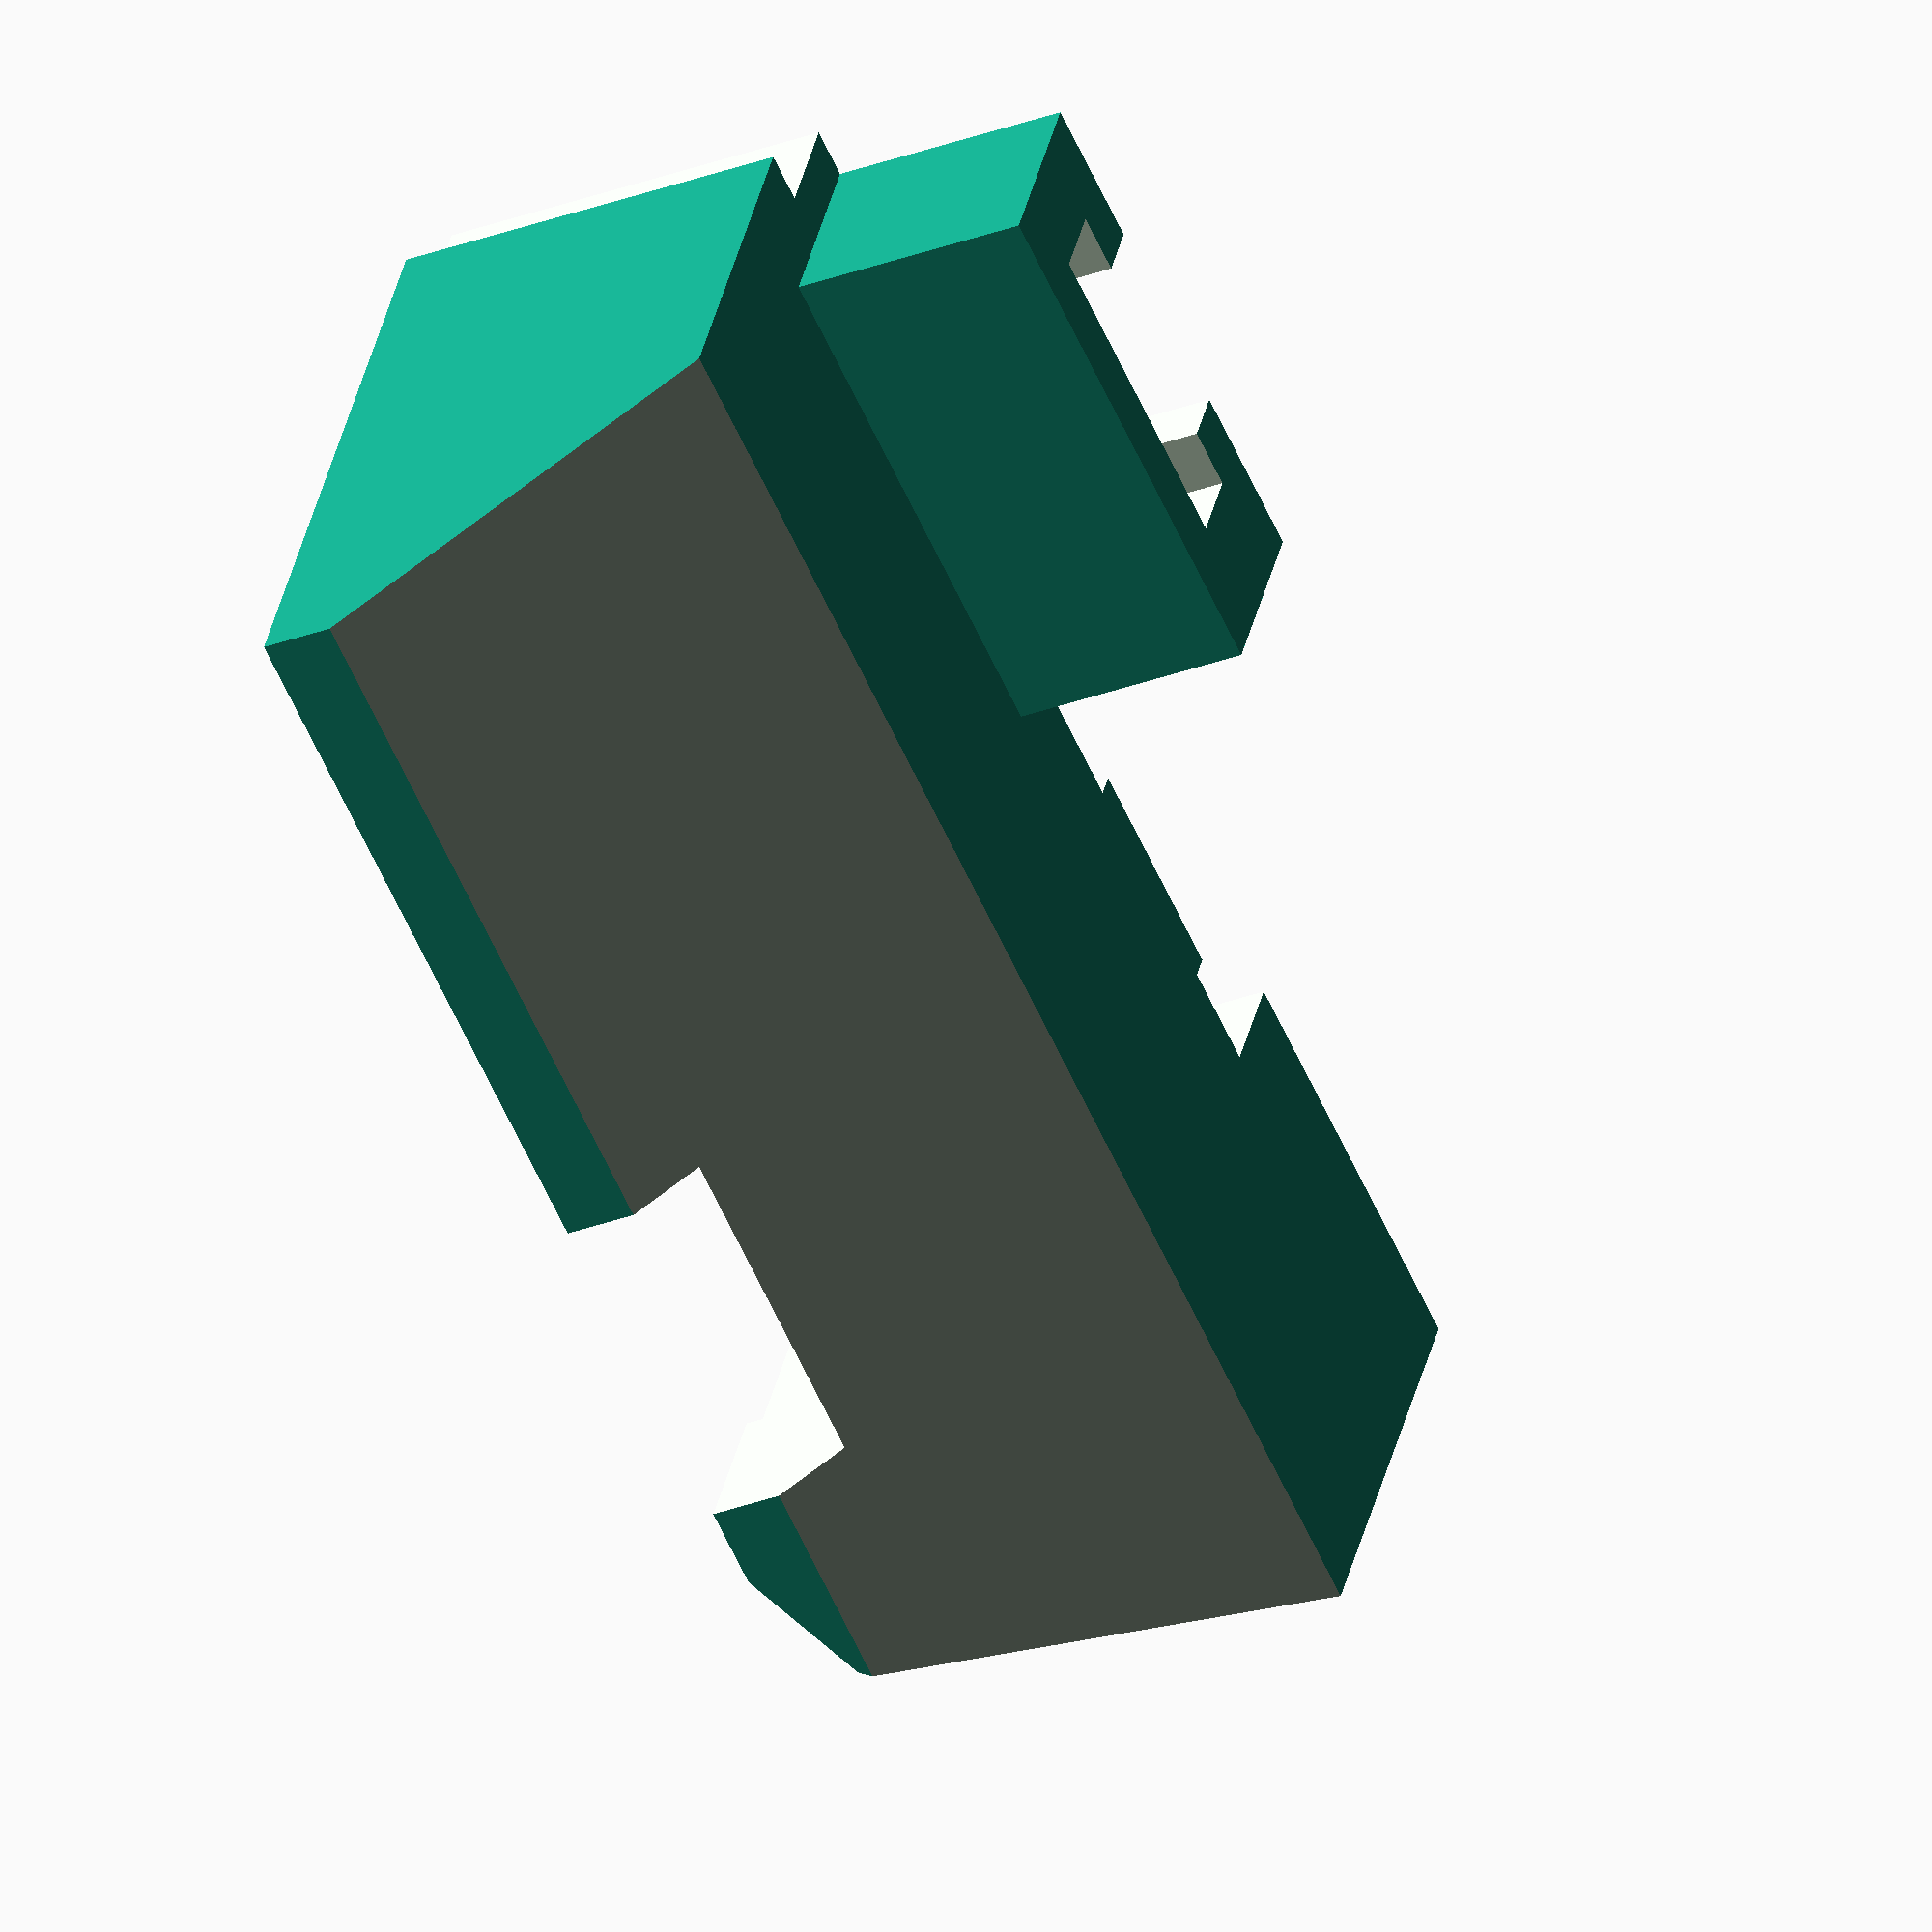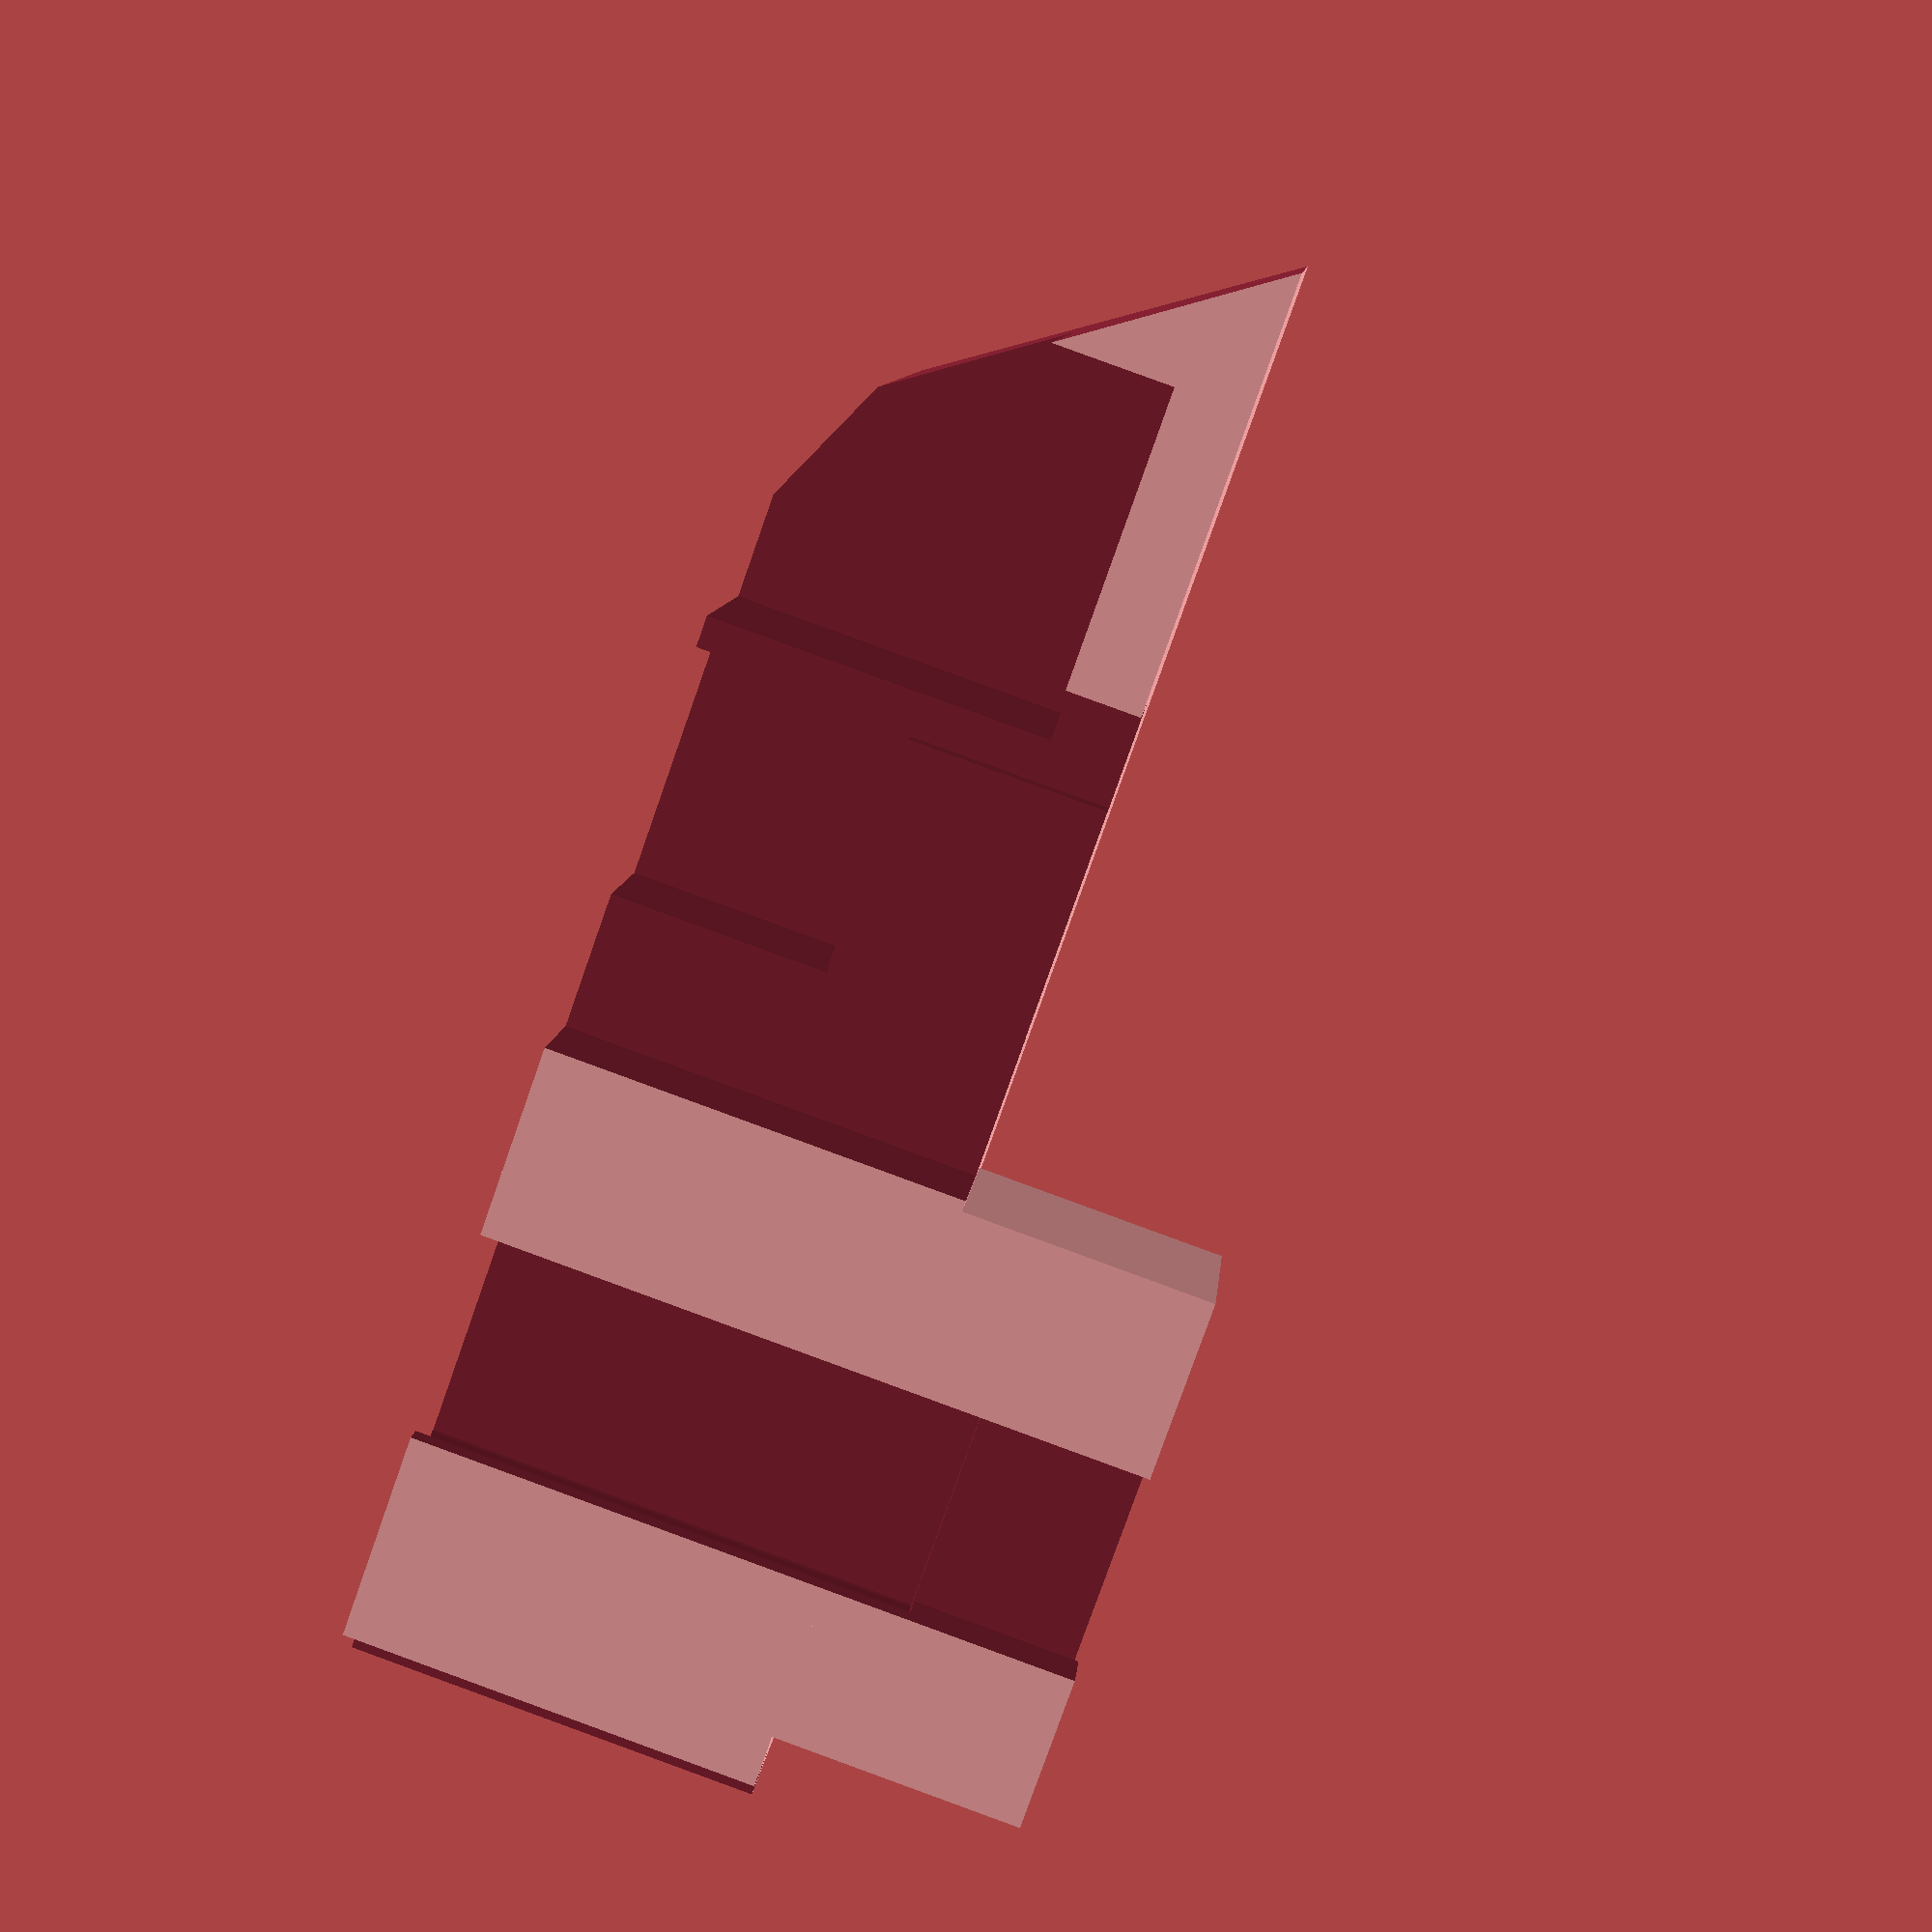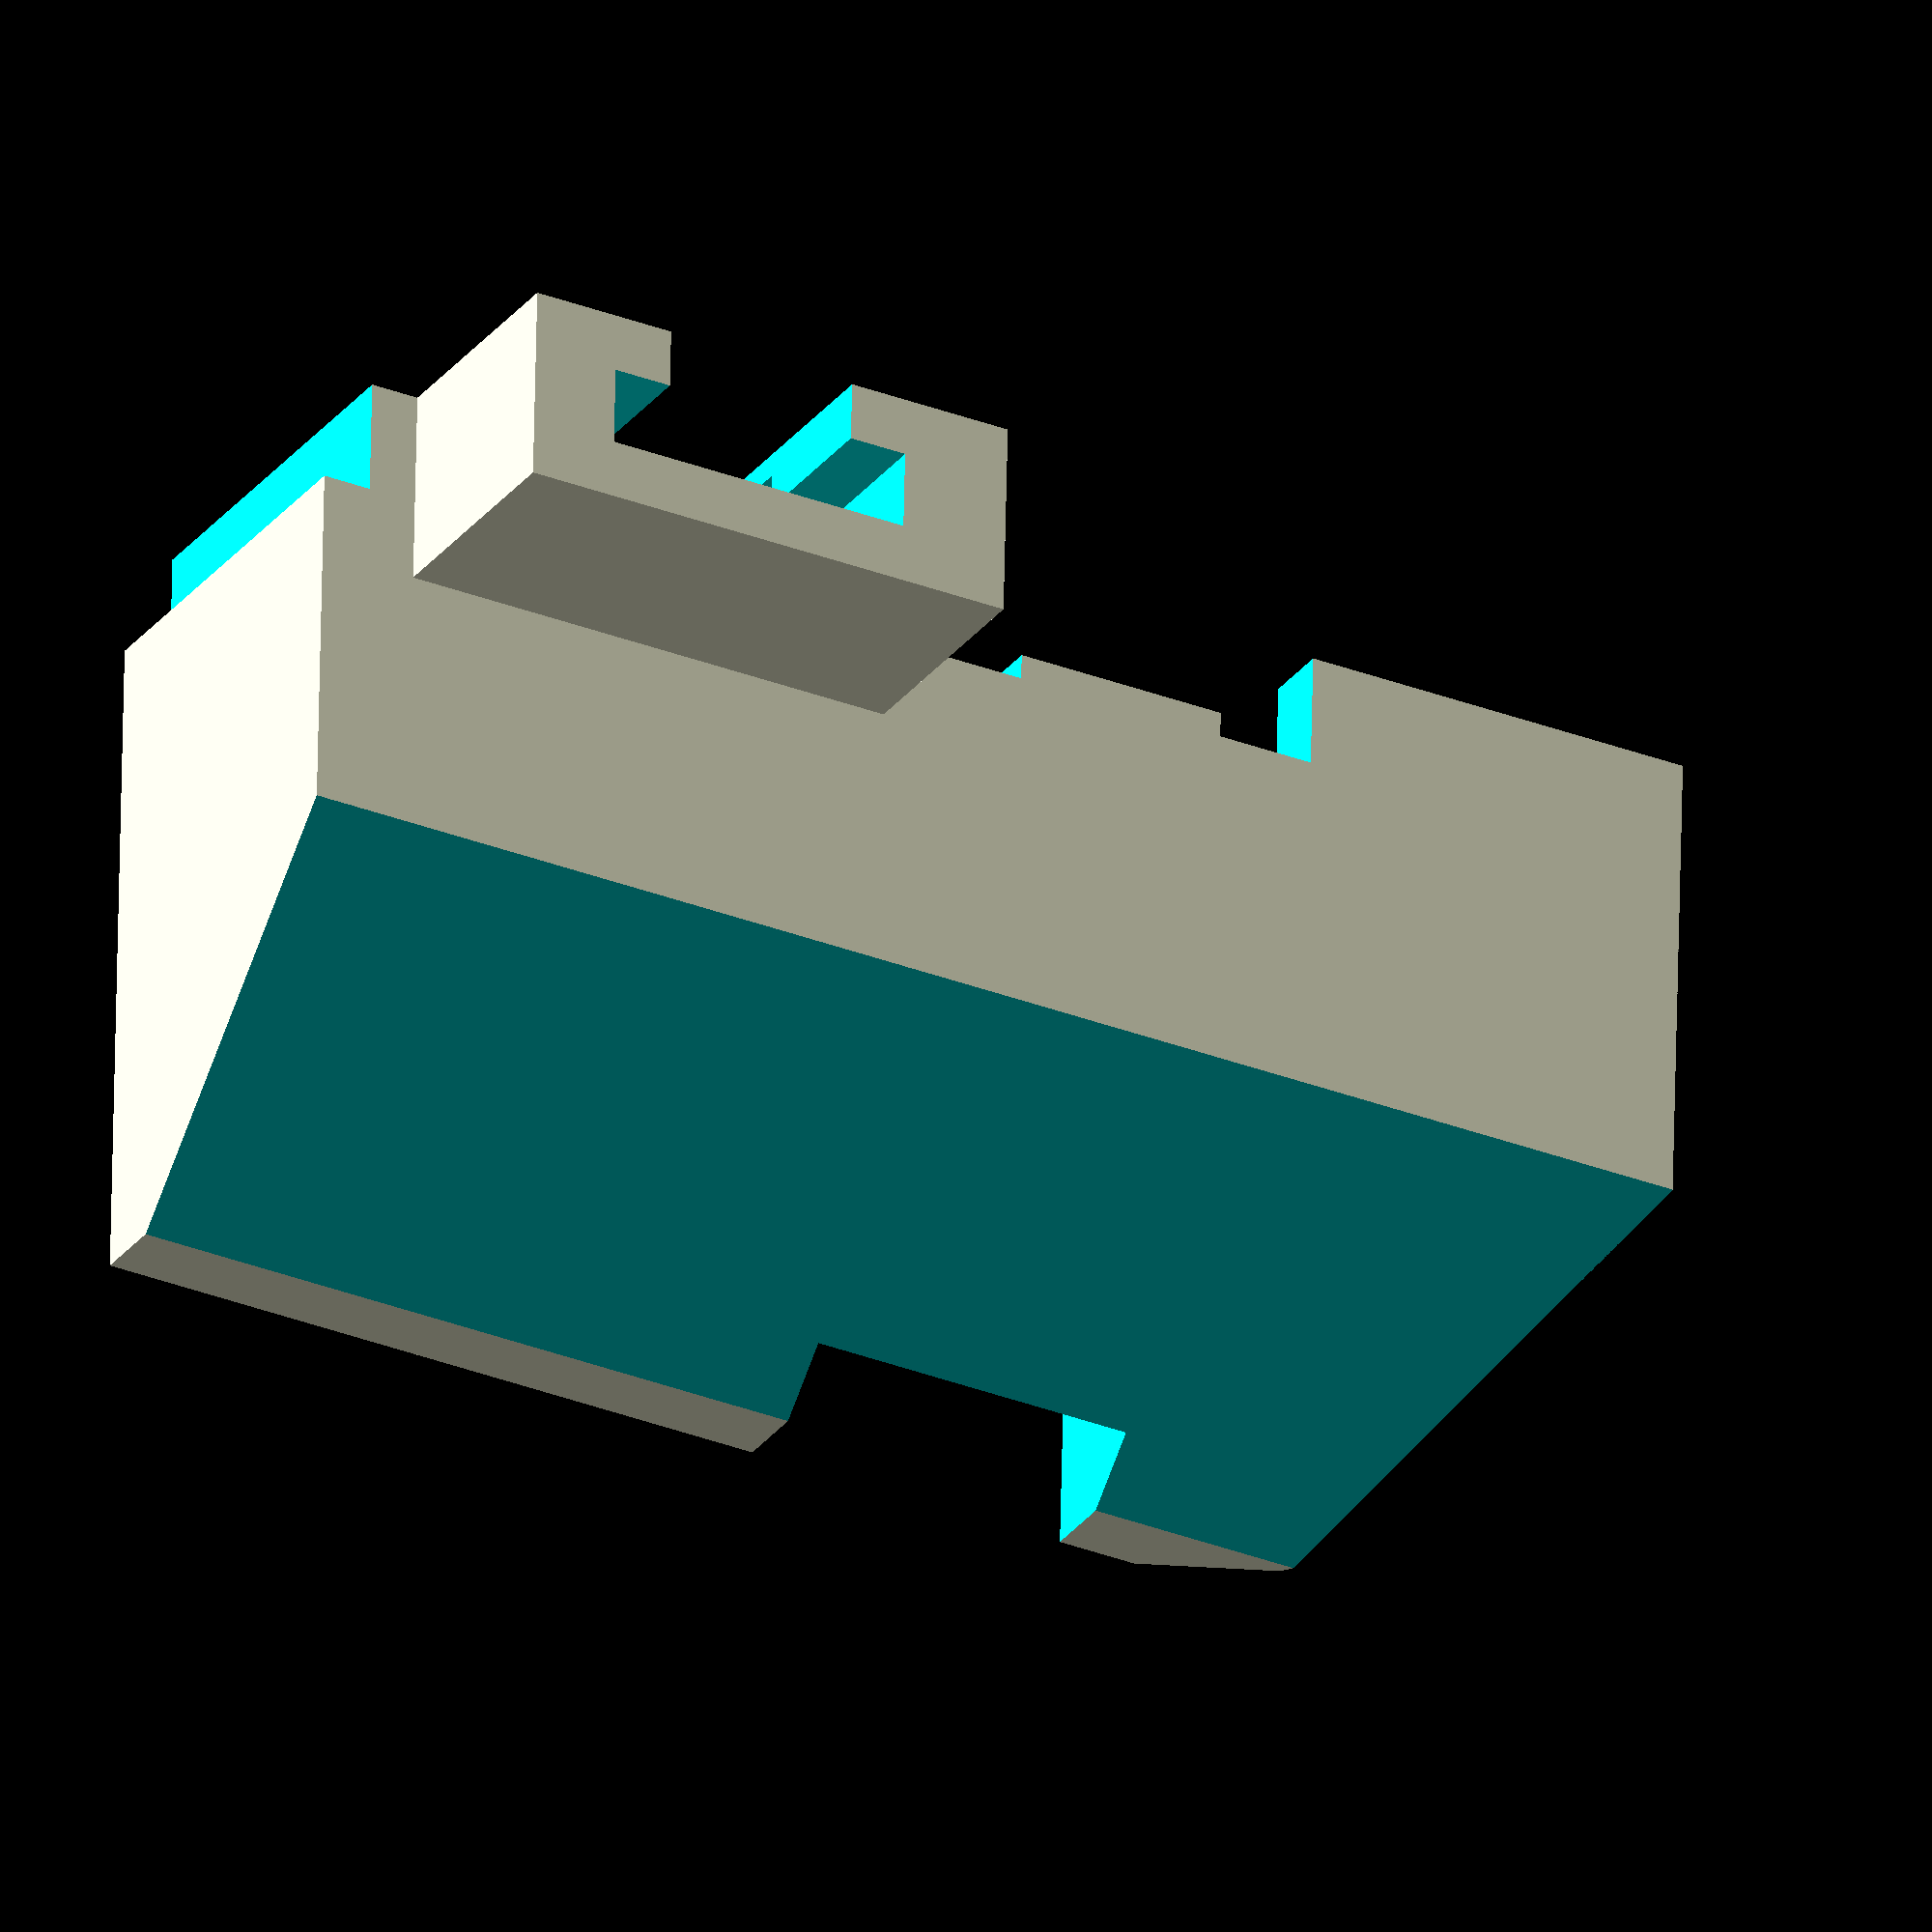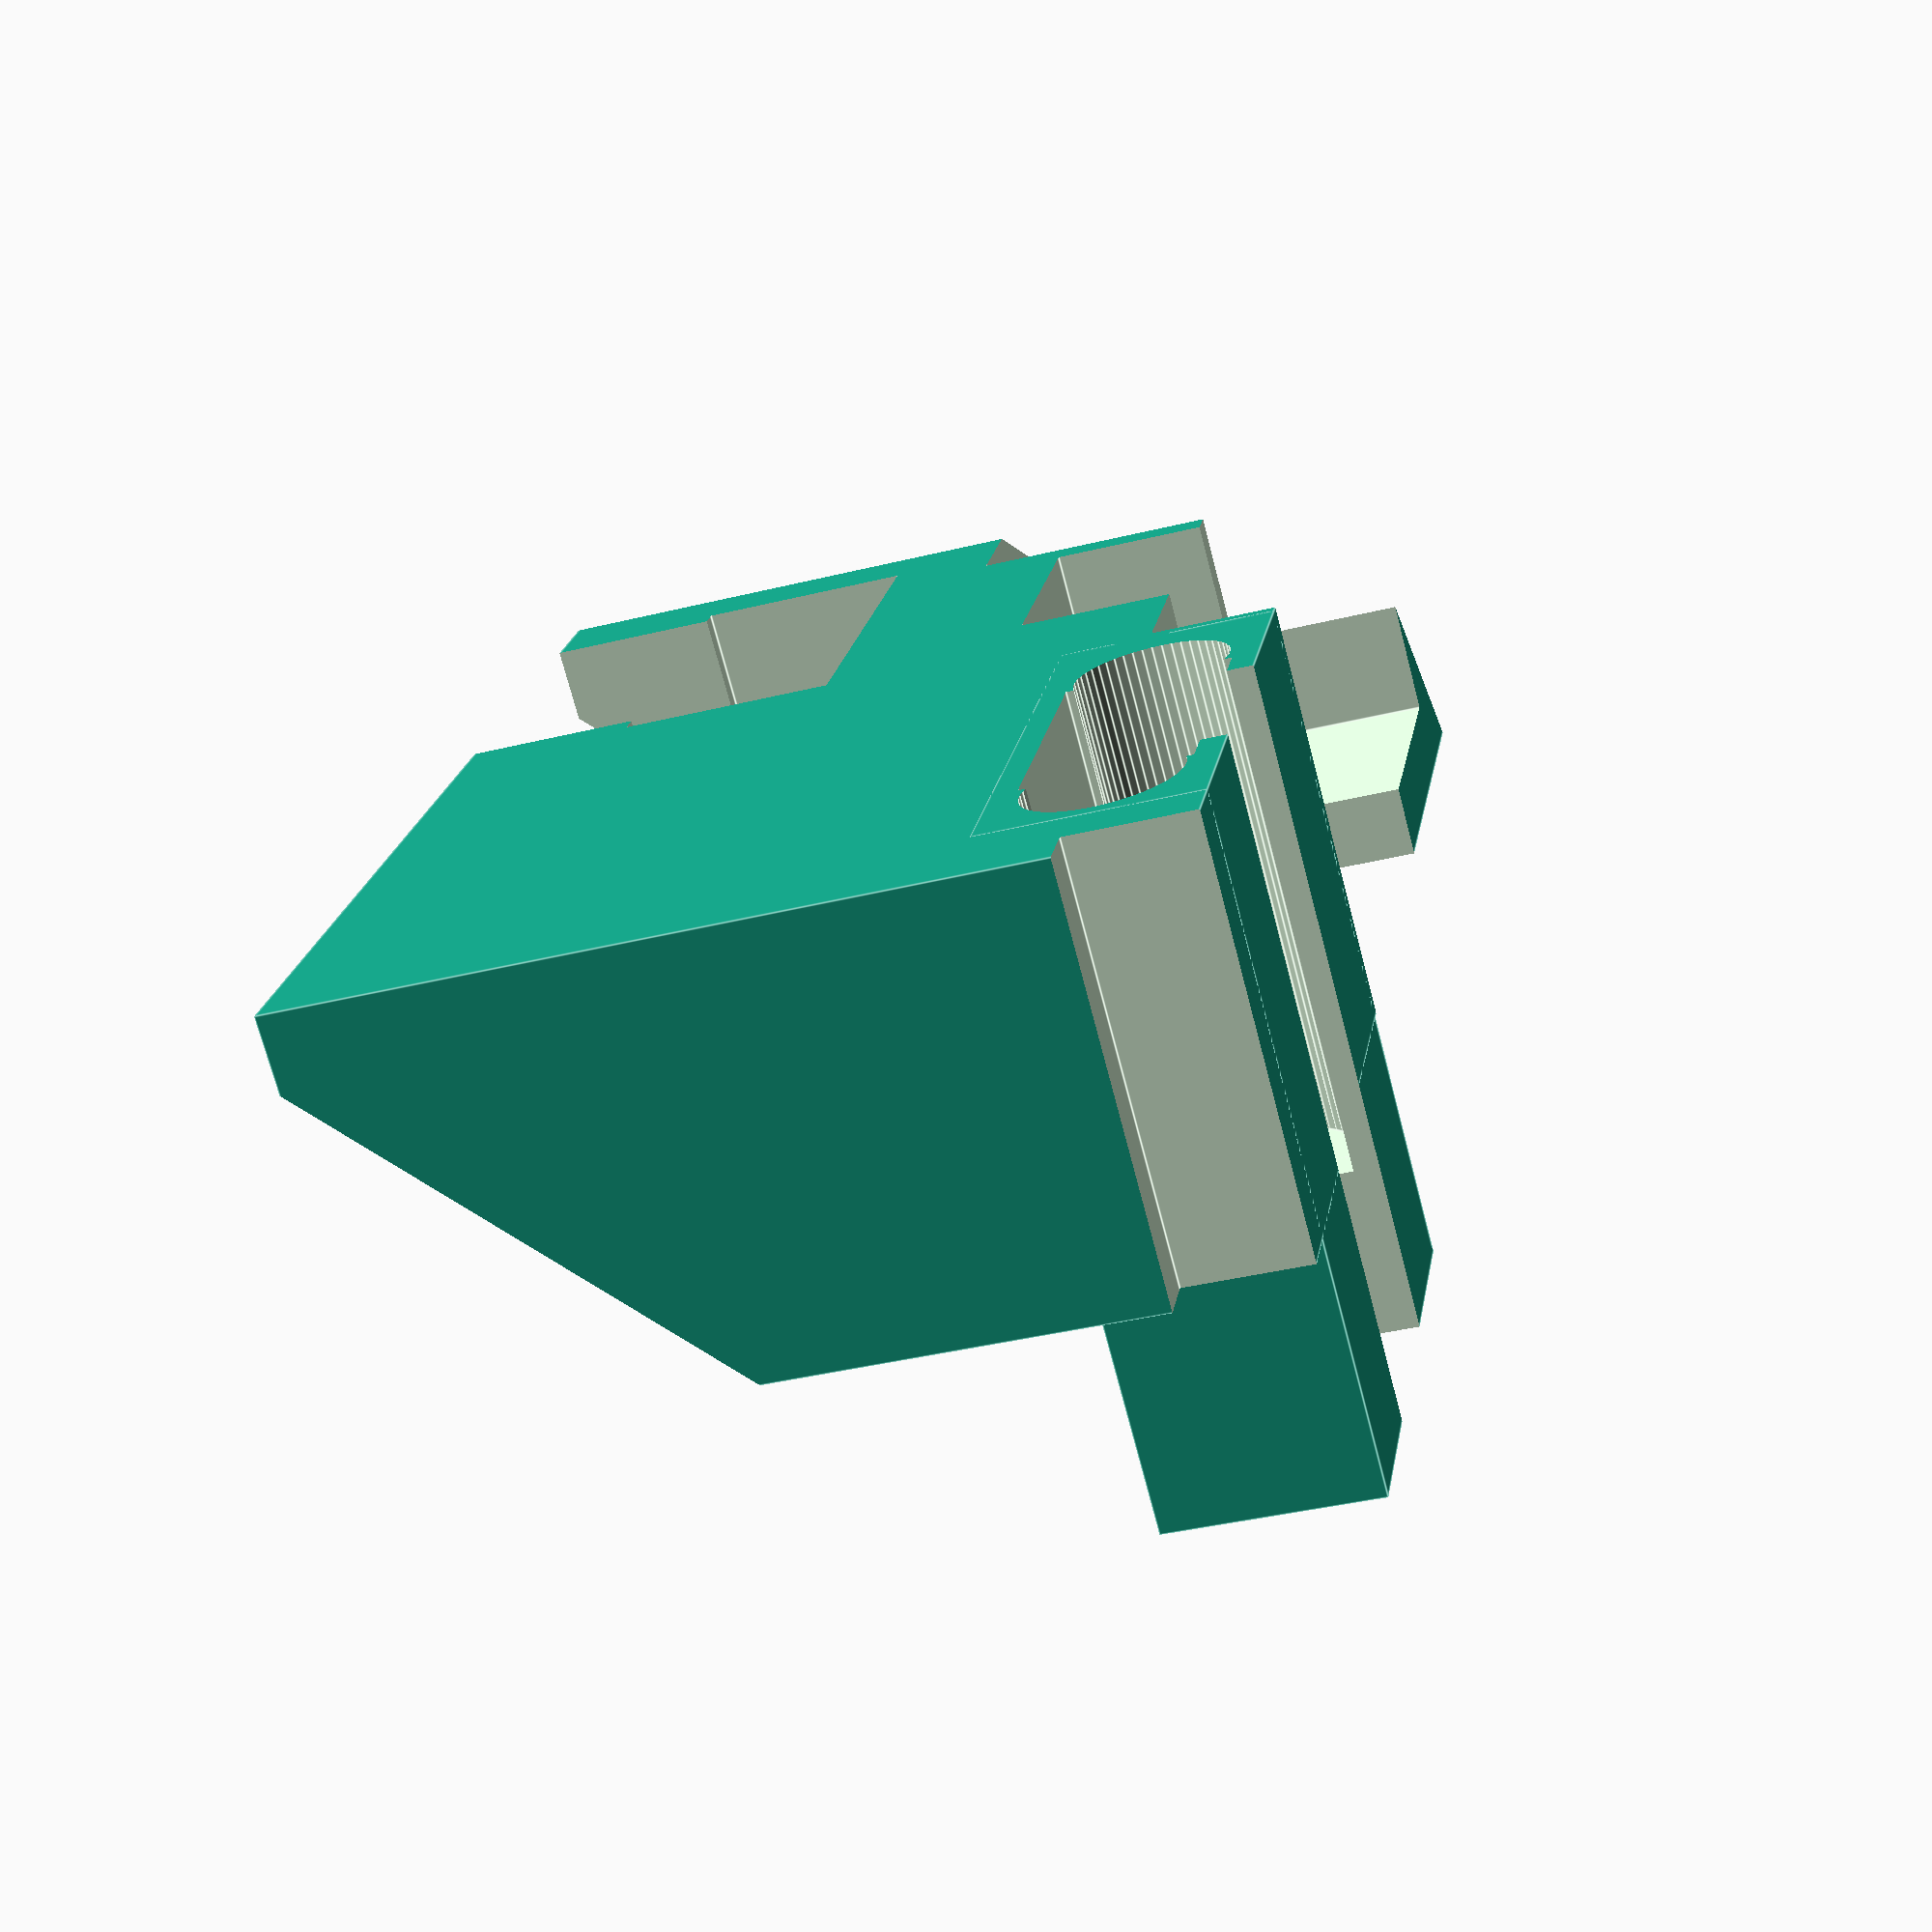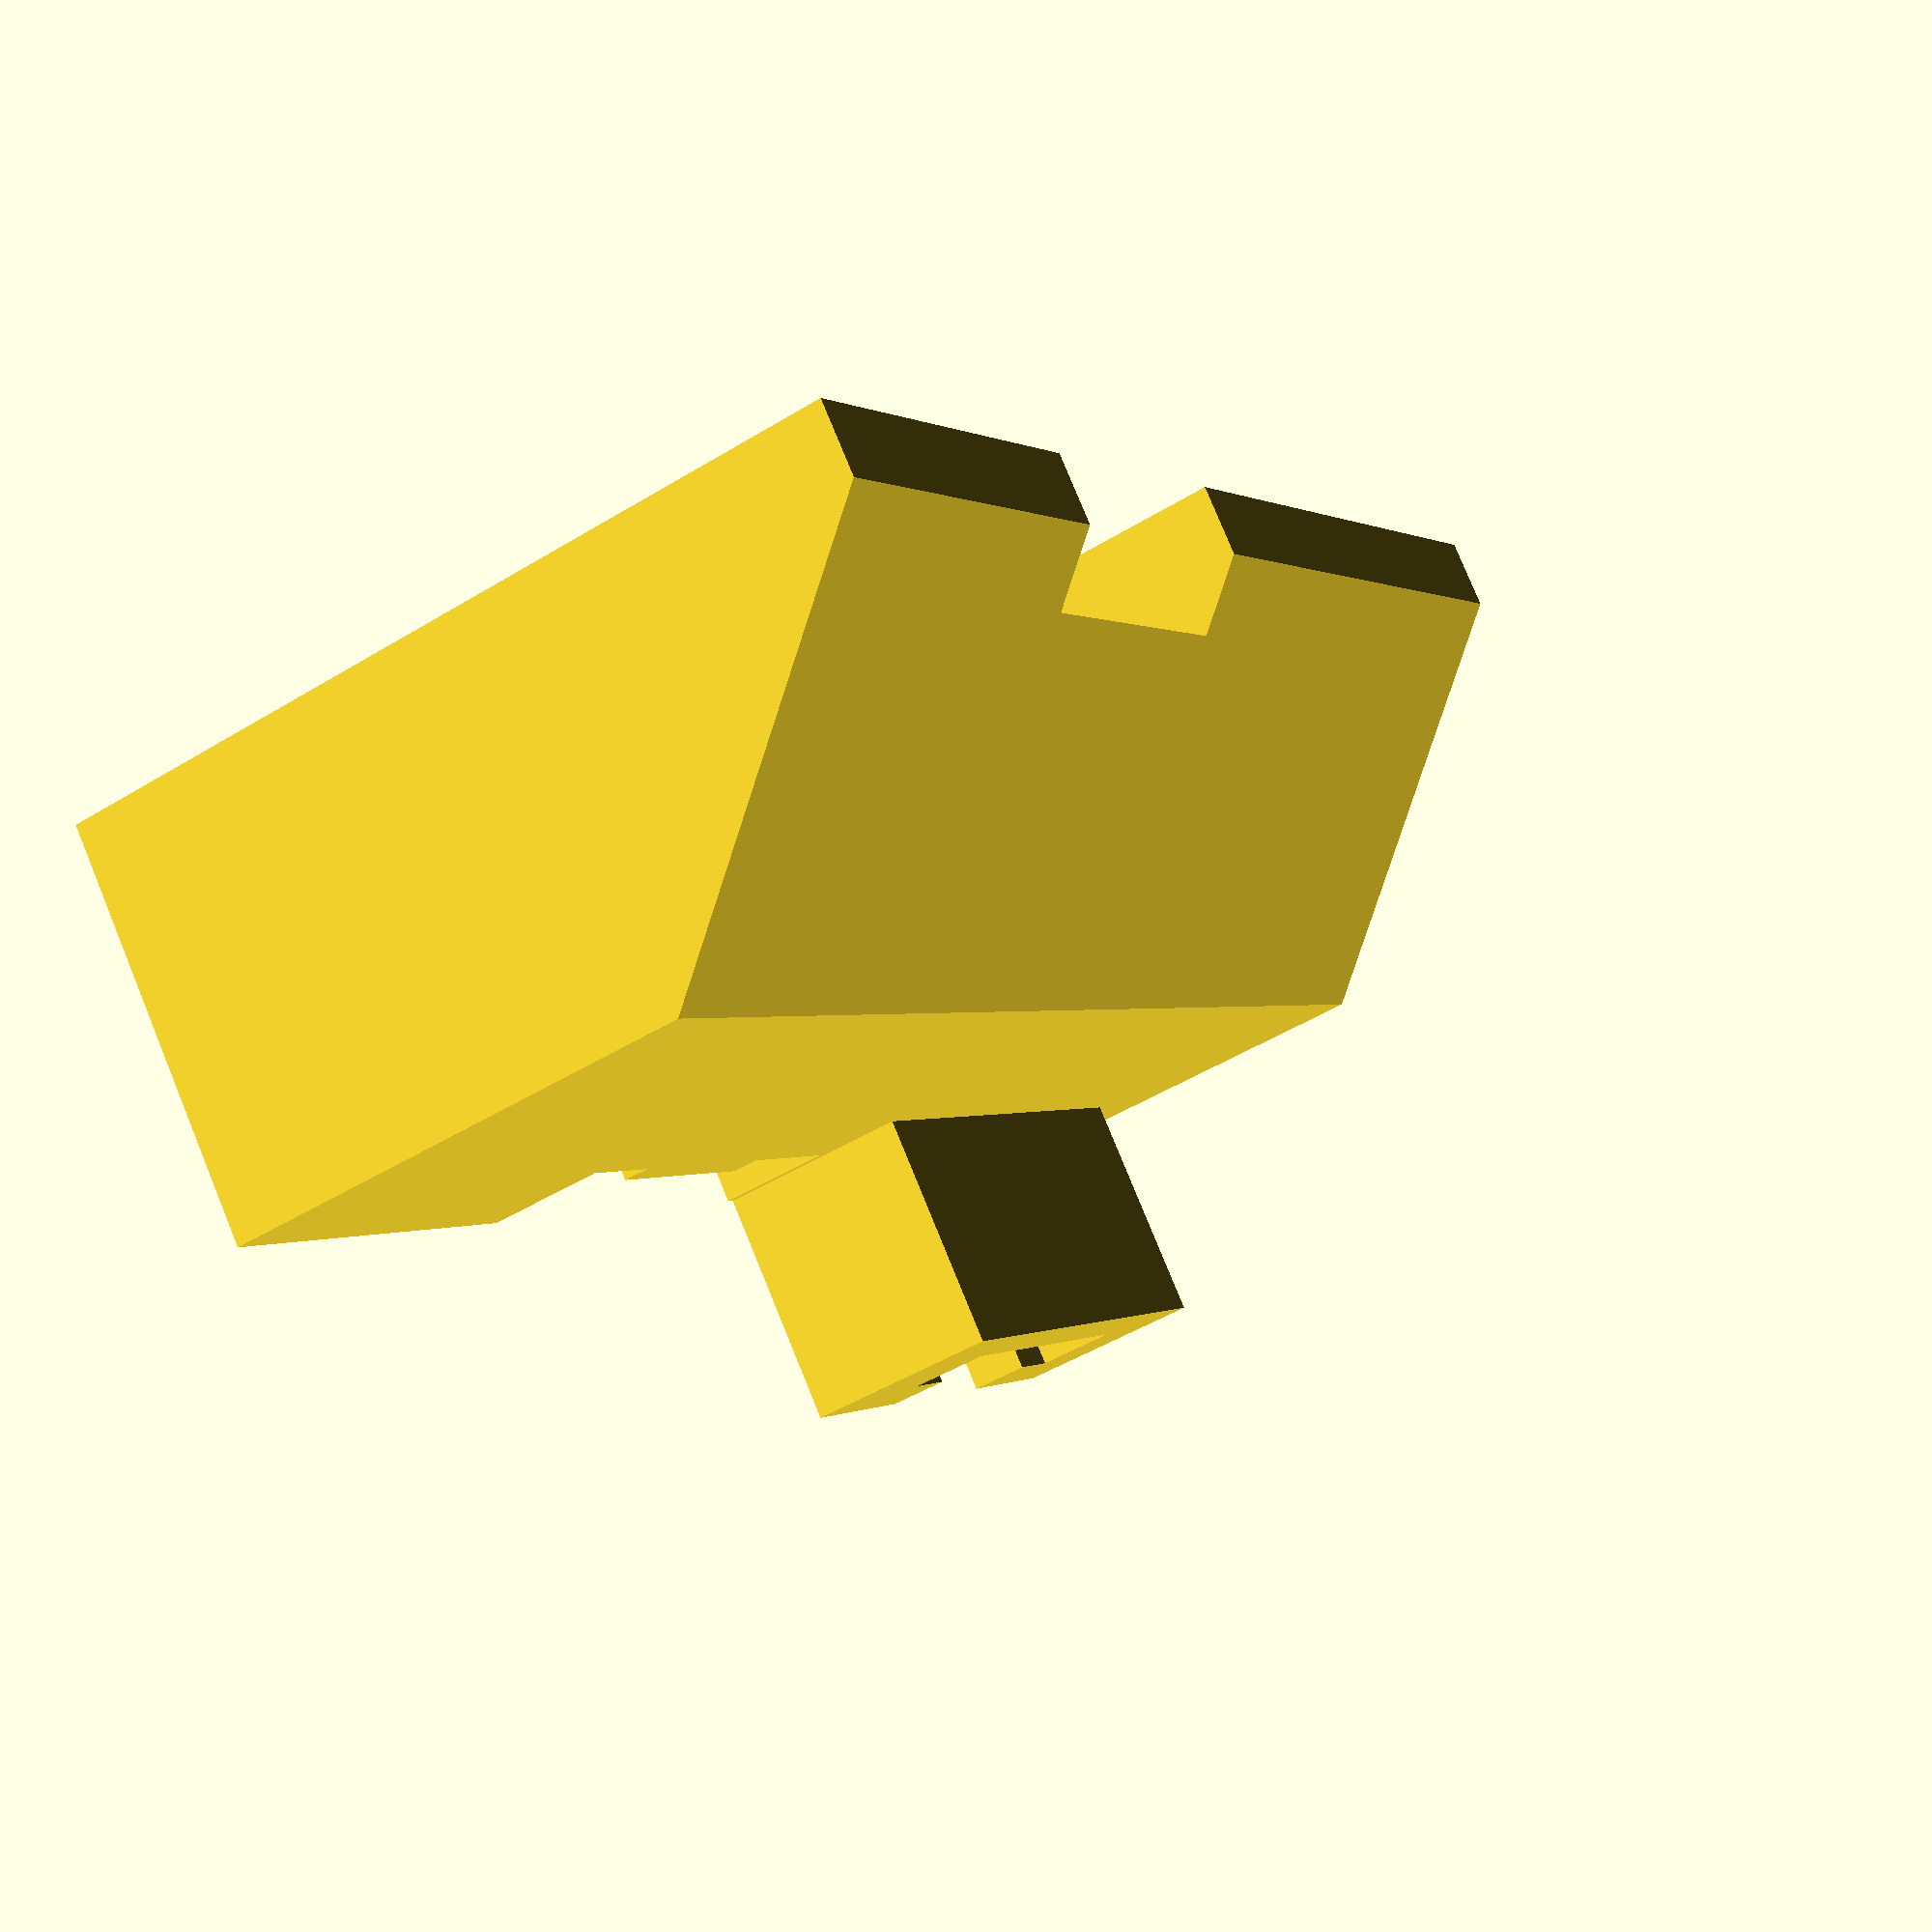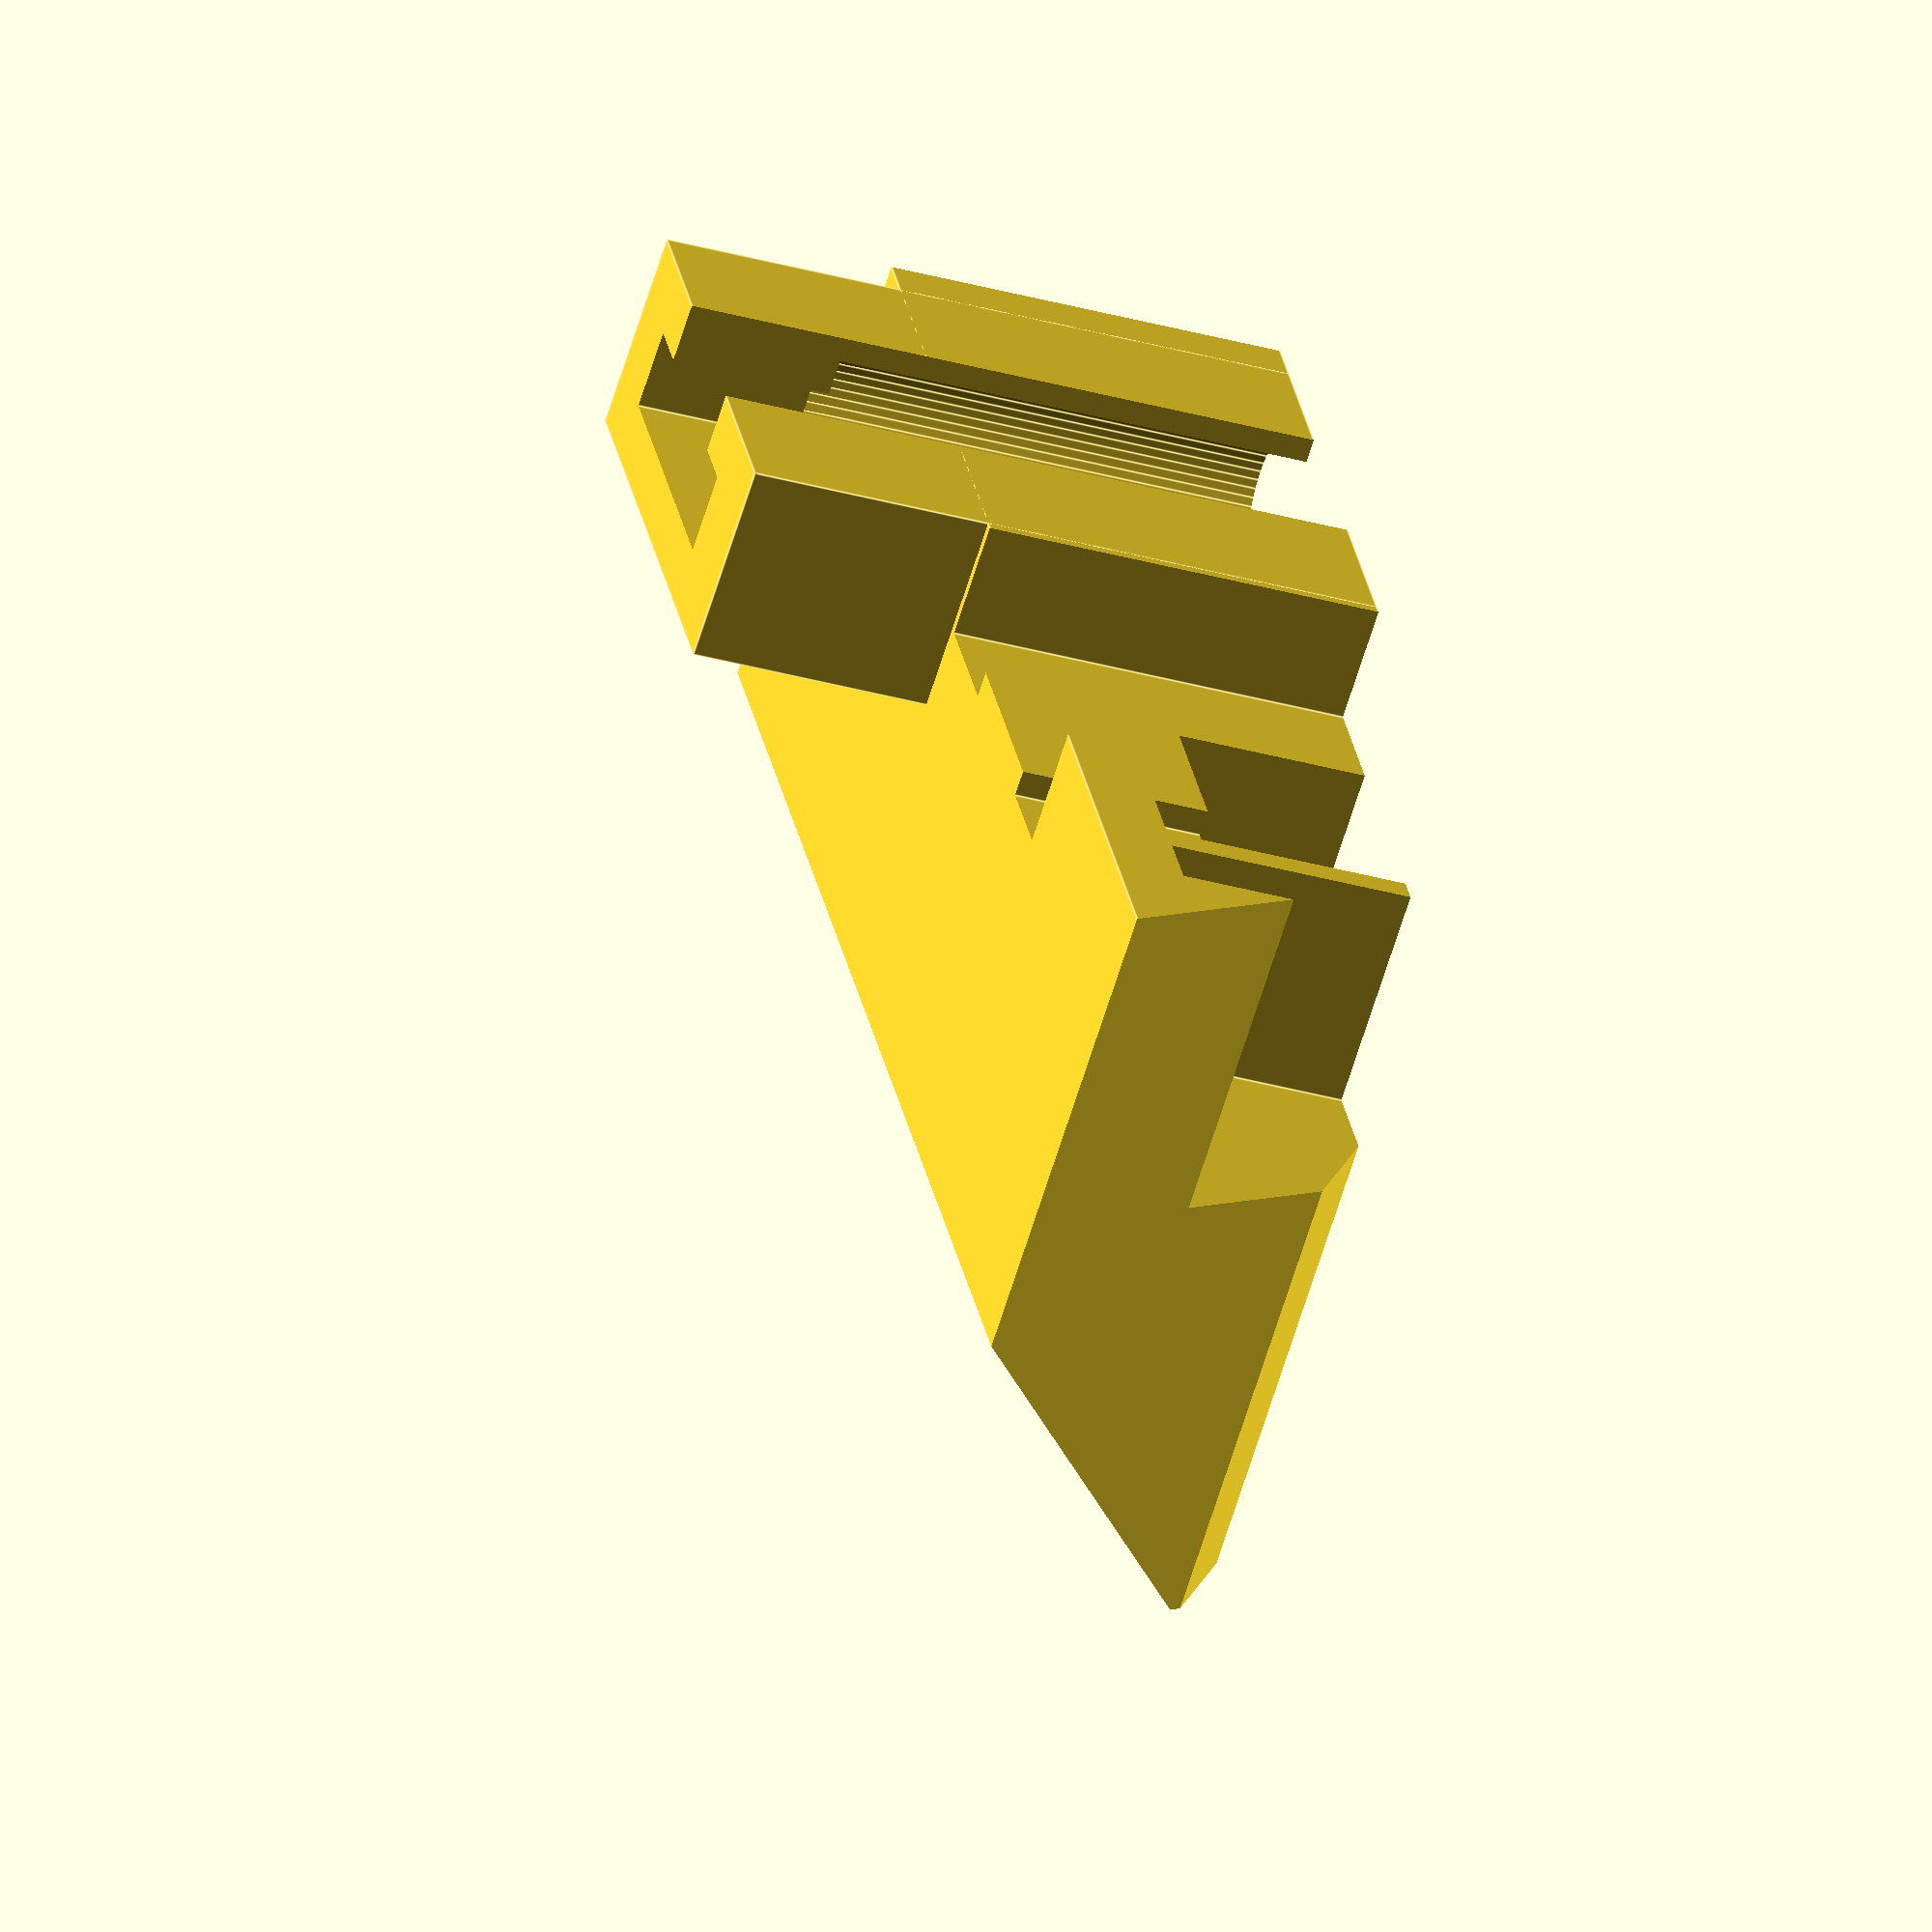
<openscad>
$fn = 50;

difference() {
    
  union() {  
  translate([0,0,-2.5])
    cube([38, 10, 20], center=true);

  translate([10, 3, 5]) 
    cube([13, 16, 5], center=true);
  }

translate([-74, -30, 0])
  rotate([0,0,65])
    cube([100, 100, 100], center=true);

translate([-69, -10, 0])
  rotate([0,0,35])
    cube([100, 100, 100], center=true);
  
translate([0, 50, -30])
  rotate([45,0,0])
    cube([100, 100, 100], center=true);

translate([-11, -1, 4])
  cube([8.5, 8.5, 10], center= true);

translate([17, 0, 6.1])
  topcuts();

translate([-3,-2.5,4])
  button();

translate([10.3,0, 5])
    usbc();

translate([-3, -3, -6]) 
  switcher();
    
}



//translate([17, 0, 6.5])
//  topcuts();

//translate([9.5,0, 40])
//    button();

module topcuts() {

  translate([2, 0, 0])
    cube([2.5, 30, 3], center = true);
    
  translate([-15.5, 0, 0])
    cube([3.5, 30, 3, ], center = true);

  translate([-24, 0, 0])
    cube([2.5, 30, 3, ], center = true);
}


module button() {
    
    cube([6.0, 5.5, 6], center=true);
    
    translate([0,3,4])
    cube([5.8, 15.5, 5.5], center=true);
    
}

module usbc() {
    
    rotate([90,0,0])
    union() {
    translate([4.0, 0, 0])
      cylinder(r=1.8, h=14, center=true);

    translate([-4.0, 0, 0])
      cylinder(r=1.8, h=14, center=true);

    cube([7, 3.8, 14], center=true);
    }   
    
    translate([0,10,0])
      cube([8,10,2], center=true);
     
    translate([0,0,3])
      cube([5,40,5], center=true);
    
}


module switcher() {
    
    cube([9.5, 5, 5], center=true);
    
    translate([0, -0.5, -4.4]) 
      cube([8.5, 3.5, 4.5], center=true);
    
}



    





</openscad>
<views>
elev=146.0 azim=115.0 roll=348.4 proj=o view=wireframe
elev=351.1 azim=109.5 roll=4.6 proj=p view=solid
elev=119.6 azim=151.1 roll=358.8 proj=o view=wireframe
elev=38.2 azim=122.6 roll=287.5 proj=p view=edges
elev=227.2 azim=41.6 roll=55.2 proj=p view=wireframe
elev=66.8 azim=260.1 roll=342.6 proj=o view=edges
</views>
